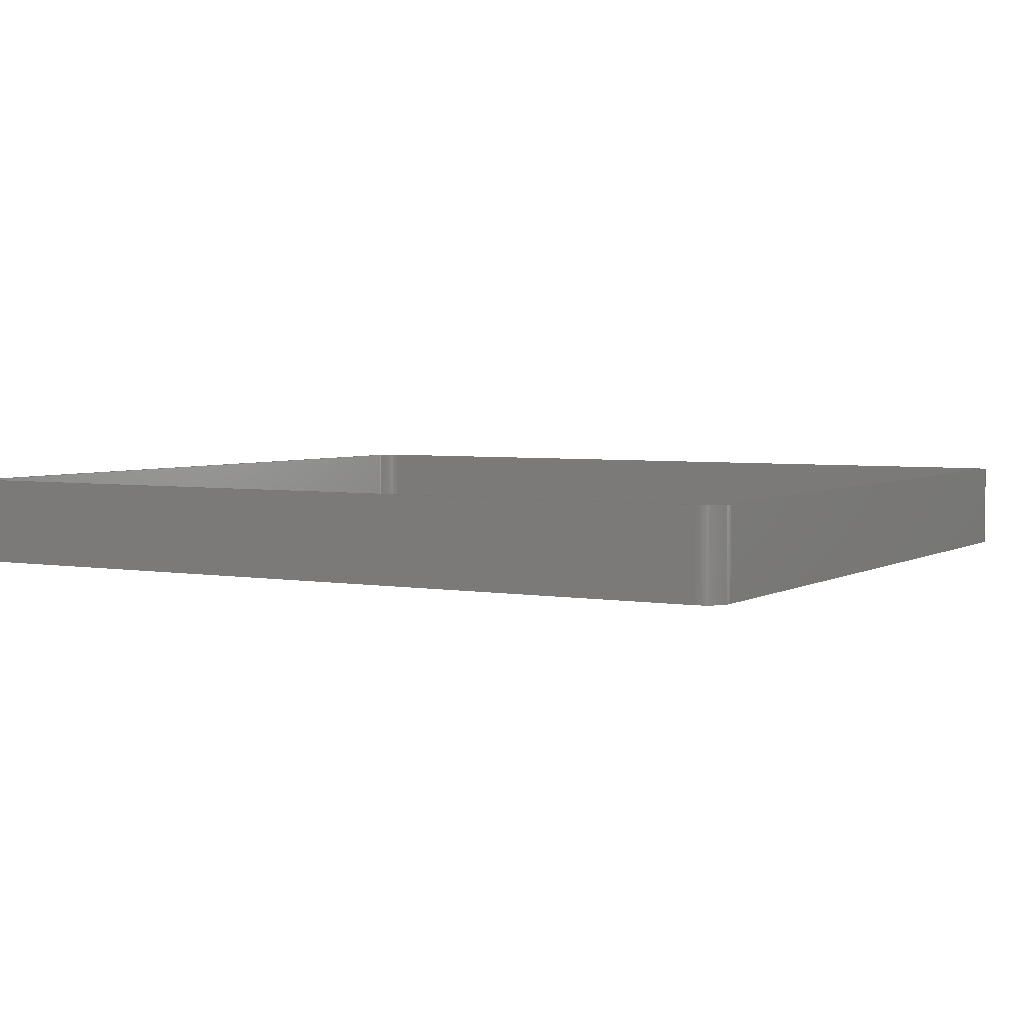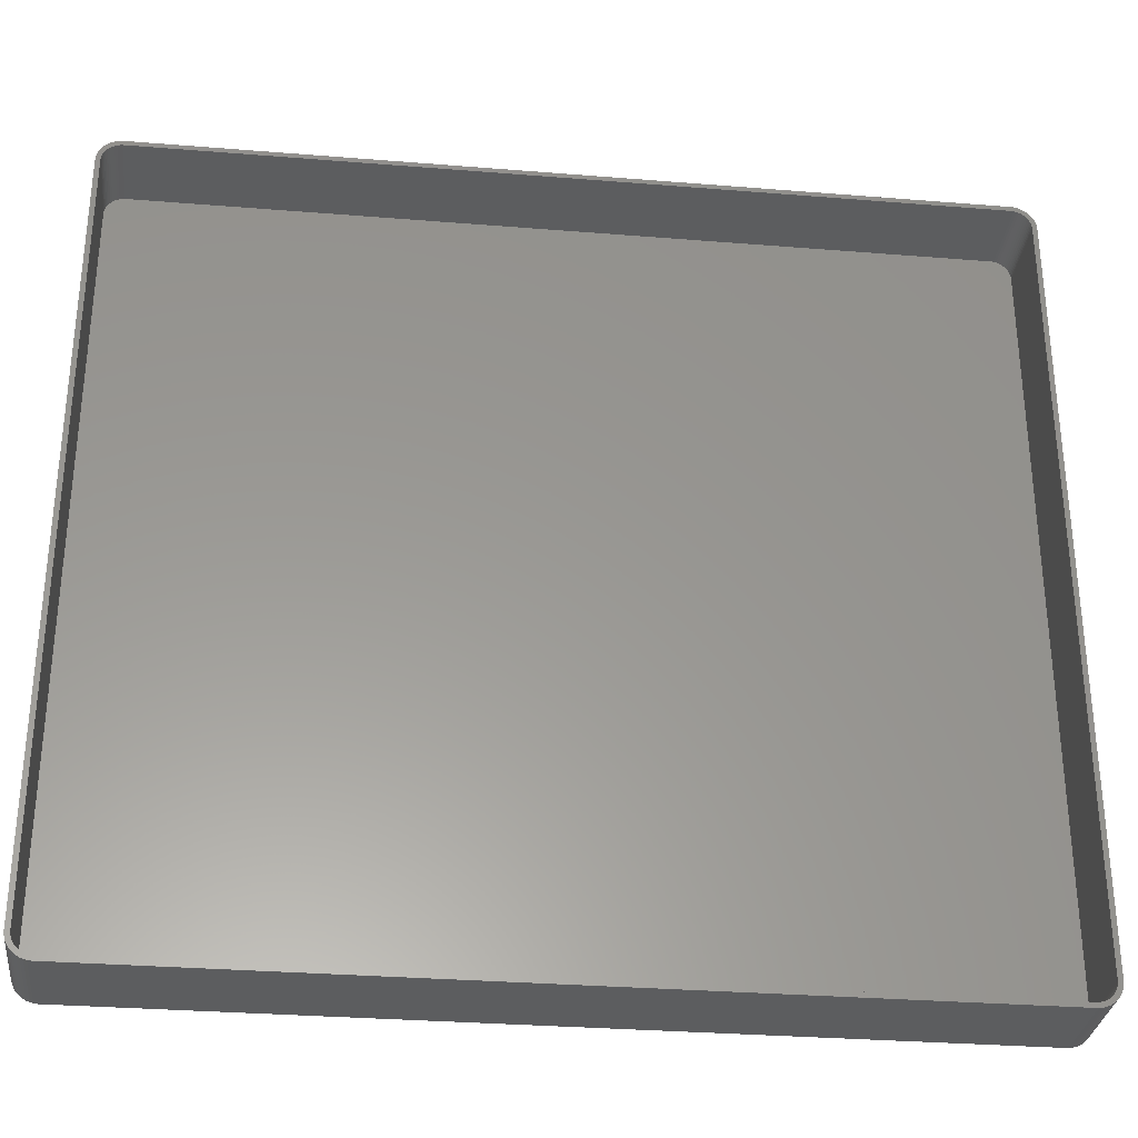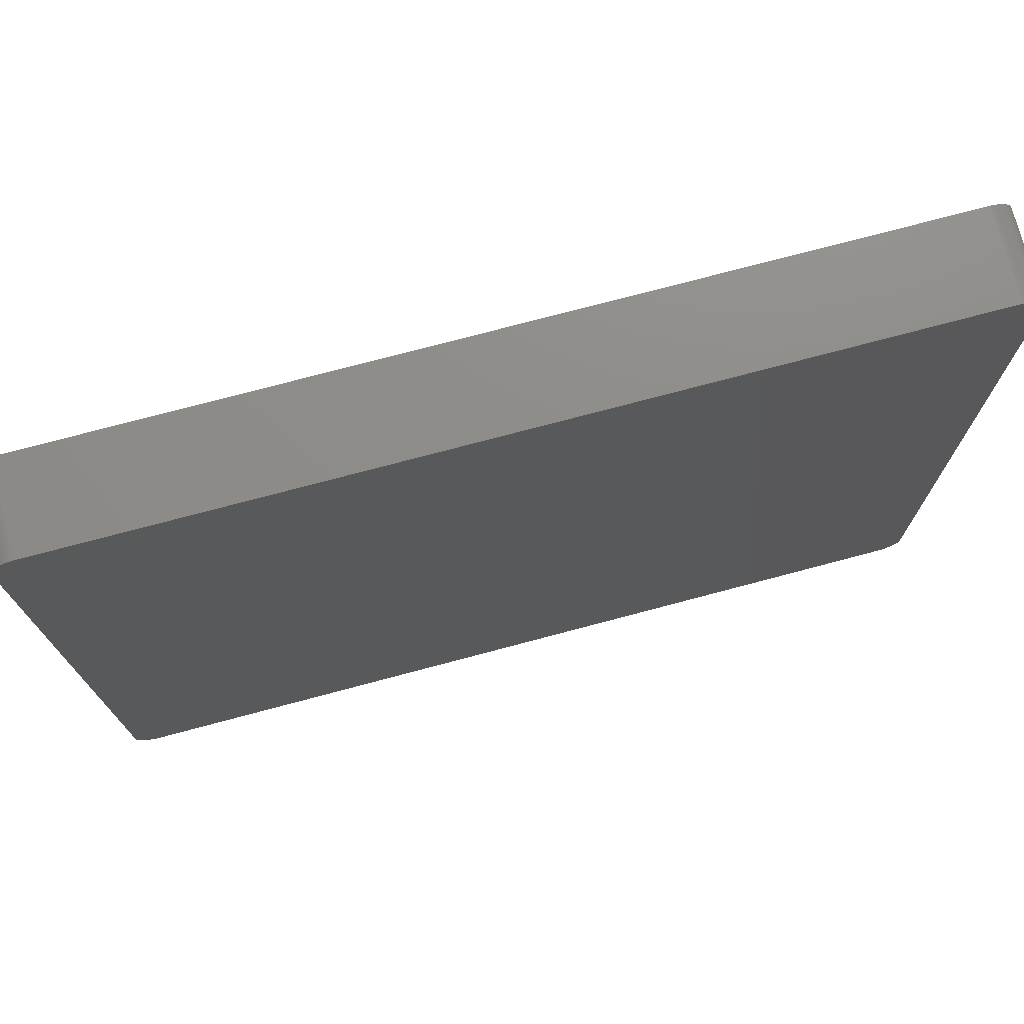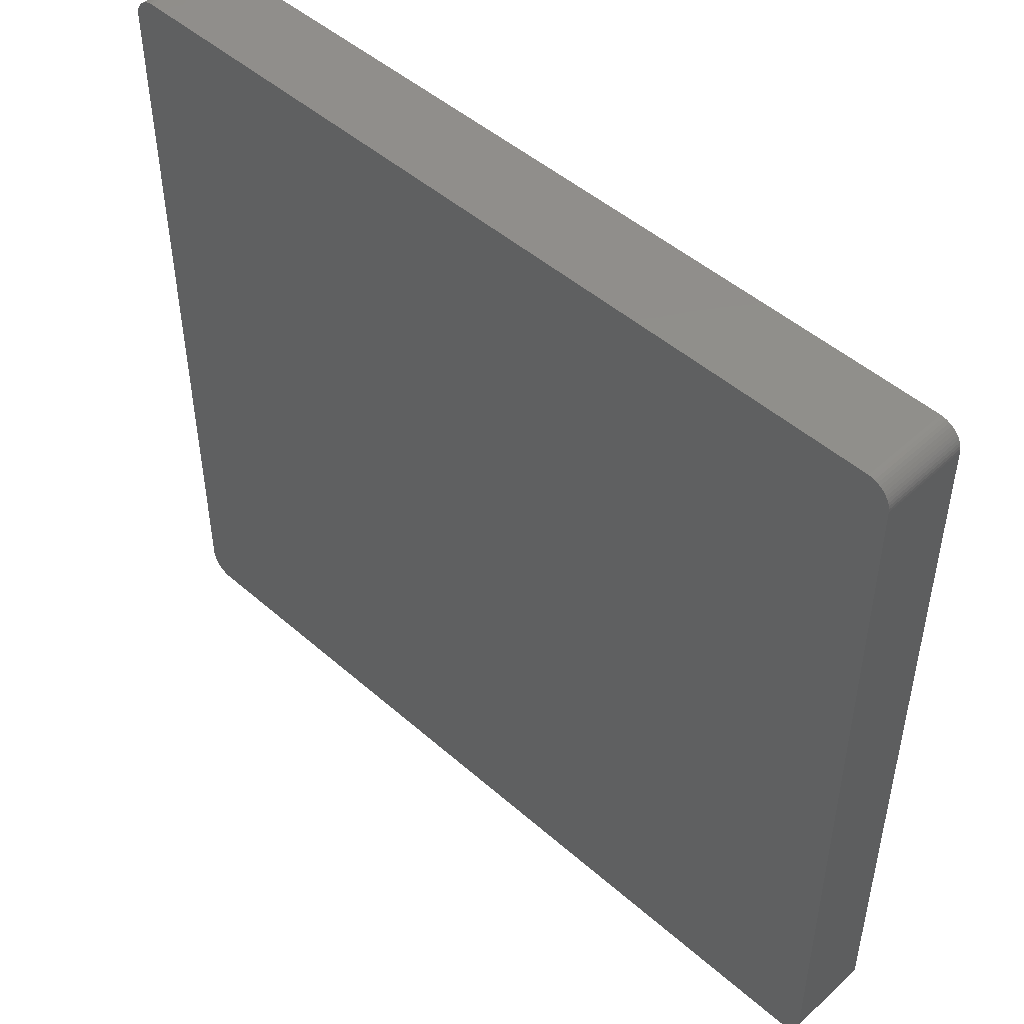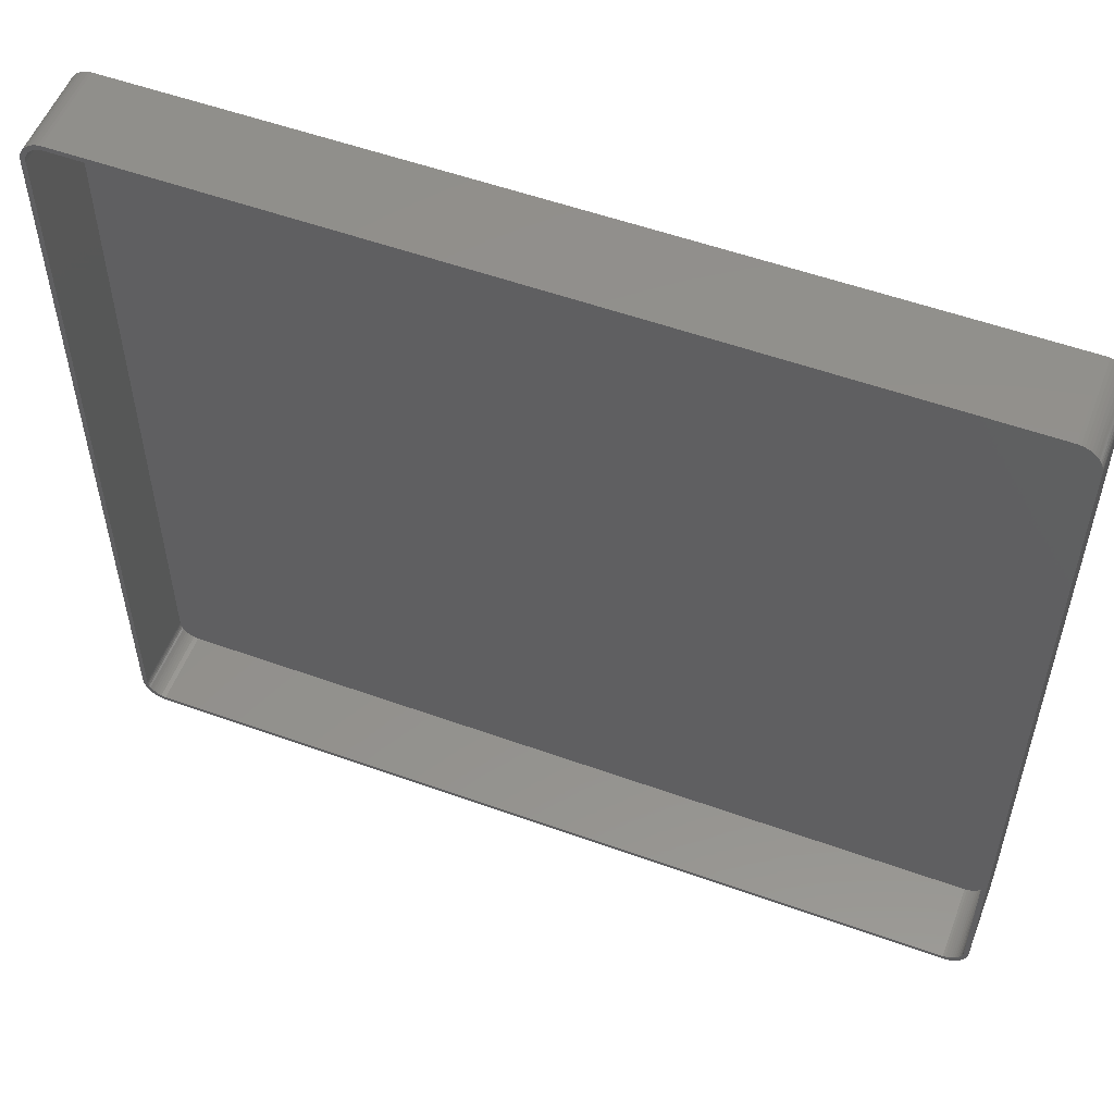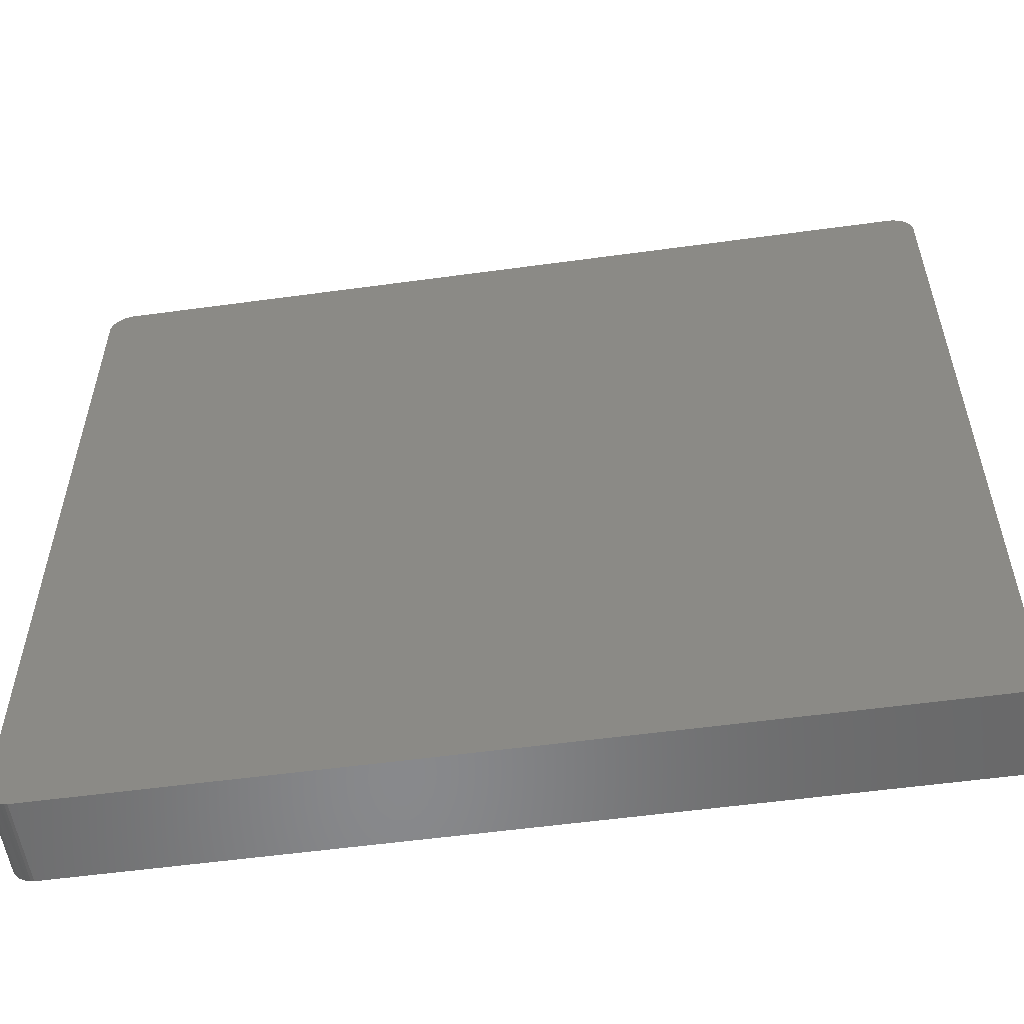
<metadata>
{"format":"stl","ext":"stl","renderer":"f3d","projection":"perspective","resolution":1024,"background":"white","views":[{"elev":3.9,"azim":29.9,"up":"+Z"},{"elev":-31.1,"azim":-6.6,"up":"+Y"},{"elev":74.7,"azim":165.1,"up":"+Y"},{"elev":48.2,"azim":-135.6,"up":"+Y"},{"elev":54.3,"azim":20.9,"up":"+Y"},{"elev":-55.3,"azim":-171.8,"up":"+Y"}]}
</metadata>
<code>
# stl→obj: 208 verts, 412 faces
v 89 77.5 18
v 90 77.5 18
v 89.96 78.13 18
v 90 -77.5 18
v 88.97 78 18
v 89.84 78.74 18
v 89 -77.5 18
v 88.87 78.49 18
v 89.65 79.34 18
v 89.96 -78.13 18
v 88.72 78.97 18
v 89.38 79.91 18
v 88.97 -78 18
v 88.51 79.43 18
v 89.05 80.44 18
v 89.84 -78.74 18
v 88.87 -78.49 18
v 88.24 79.85 18
v 88.64 80.92 18
v 87.92 80.24 18
v 88.19 81.35 18
v 87.55 80.58 18
v 87.68 81.72 18
v 87.14 80.88 18
v 87.13 82.02 18
v 86.7 81.12 18
v 86.55 82.26 18
v 86.24 81.3 18
v 85.94 82.41 18
v 85.75 81.43 18
v 85.31 82.49 18
v 85.25 81.49 18
v -85.25 81.49 18
v -85.31 82.49 18
v -85.75 81.43 18
v -85.94 82.41 18
v -86.24 81.3 18
v -86.55 82.26 18
v -86.7 81.12 18
v -87.13 82.02 18
v -87.14 80.88 18
v -87.68 81.72 18
v -87.55 80.58 18
v -88.19 81.35 18
v -87.92 80.24 18
v -88.64 80.92 18
v -88.24 79.85 18
v -89.05 80.44 18
v -88.51 79.43 18
v -89.38 79.91 18
v -88.72 78.97 18
v -89.84 78.74 18
v -88.87 78.49 18
v -89.65 79.34 18
v 89.65 -79.34 18
v 88.72 -78.97 18
v 89.38 -79.91 18
v 88.51 -79.43 18
v 89.05 -80.44 18
v 88.24 -79.85 18
v 88.64 -80.92 18
v 87.92 -80.24 18
v 88.19 -81.35 18
v 87.55 -80.58 18
v 87.68 -81.72 18
v 87.14 -80.88 18
v 87.13 -82.02 18
v 86.7 -81.12 18
v 86.55 -82.26 18
v 86.24 -81.3 18
v 85.94 -82.41 18
v 85.75 -81.43 18
v 85.31 -82.49 18
v 85.25 -81.49 18
v -85.25 -81.49 18
v -85.31 -82.49 18
v -85.75 -81.43 18
v -85.94 -82.41 18
v -86.24 -81.3 18
v -86.55 -82.26 18
v -86.7 -81.12 18
v -87.13 -82.02 18
v -87.14 -80.88 18
v -87.68 -81.72 18
v -87.55 -80.58 18
v -88.19 -81.35 18
v -87.92 -80.24 18
v -88.64 -80.92 18
v -88.24 -79.85 18
v -89.05 -80.44 18
v -88.51 -79.43 18
v -89.38 -79.91 18
v -88.72 -78.97 18
v -89.65 -79.34 18
v -88.87 -78.49 18
v -89.84 -78.74 18
v -88.97 -78 18
v -89.96 -78.13 18
v -89 -77.5 18
v -89 77.5 18
v -90 77.5 18
v -88.97 78 18
v -90 -77.5 18
v -89.96 78.13 18
v 85.31 82.49 0
v -85.31 82.49 0
v 88.64 80.92 0
v 88.19 81.35 0
v -85.94 82.41 0
v -85.31 -82.49 0
v 85.31 -82.49 0
v 85.94 82.41 0
v 89.96 78.13 0
v 90 77.5 0
v 90 -77.5 0
v -88.64 -80.92 0
v -88.19 -81.35 0
v -86.55 82.26 0
v -87.13 82.02 0
v 89.65 79.34 0
v 89.84 78.74 0
v -88.19 81.35 0
v -88.64 80.92 0
v -90 -77.5 0
v -90 77.5 0
v -89.96 78.13 0
v -89.84 78.74 0
v -89.65 79.34 0
v 89.05 80.44 0
v 89.05 -80.44 0
v 88.64 -80.92 0
v 89.84 -78.74 0
v 89.65 -79.34 0
v -85.94 -82.41 0
v 86.55 82.26 0
v 87.13 82.02 0
v 89.38 79.91 0
v 89.96 -78.13 0
v 87.13 -82.02 0
v 87.68 -81.72 0
v 88.19 -81.35 0
v -87.13 -82.02 0
v -86.55 -82.26 0
v -89.05 -80.44 0
v -89.65 -79.34 0
v -89.84 -78.74 0
v 89.38 -79.91 0
v 86.55 -82.26 0
v 87.68 81.72 0
v 85.94 -82.41 0
v -87.68 -81.72 0
v -87.68 81.72 0
v -89.38 -79.91 0
v -89.05 80.44 0
v -89.38 79.91 0
v -89.96 -78.13 0
v -85.75 81.43 2
v -85.25 81.49 2
v 85.75 -81.43 2
v 85.25 -81.49 2
v 85.25 81.49 2
v -87.55 -80.58 2
v -87.92 -80.24 2
v -85.25 -81.49 2
v -89 -77.5 2
v -88.97 -78 2
v 89 -77.5 2
v 89 77.5 2
v 88.24 79.85 2
v 87.92 80.24 2
v -86.24 -81.3 2
v -86.7 -81.12 2
v -85.75 -81.43 2
v -89 77.5 2
v 88.72 -78.97 2
v 88.87 -78.49 2
v -87.14 -80.88 2
v -88.24 -79.85 2
v -87.92 80.24 2
v -87.55 80.58 2
v -87.14 80.88 2
v -86.7 81.12 2
v 87.14 -80.88 2
v 86.7 -81.12 2
v 86.7 81.12 2
v 87.14 80.88 2
v 86.24 81.3 2
v 88.87 78.49 2
v 88.72 78.97 2
v 87.92 -80.24 2
v 88.24 -79.85 2
v 88.51 -79.43 2
v -88.87 -78.49 2
v -88.72 -78.97 2
v -88.51 -79.43 2
v -88.51 79.43 2
v -88.72 78.97 2
v -88.87 78.49 2
v -88.24 79.85 2
v -86.24 81.3 2
v 86.24 -81.3 2
v 87.55 80.58 2
v 85.75 81.43 2
v 88.97 78 2
v 88.97 -78 2
v 87.55 -80.58 2
v 88.51 79.43 2
v -88.97 78 2
f 1 2 3
f 2 1 4
f 5 3 6
f 7 4 1
f 8 6 9
f 4 7 10
f 11 9 12
f 13 10 7
f 14 12 15
f 10 13 16
f 17 16 13
f 3 5 1
f 6 8 5
f 9 11 8
f 18 15 19
f 12 14 11
f 15 18 14
f 20 19 21
f 19 20 18
f 22 21 23
f 21 22 20
f 23 24 22
f 25 24 23
f 25 26 24
f 27 26 25
f 27 28 26
f 29 28 27
f 29 30 28
f 31 30 29
f 31 32 30
f 31 33 32
f 34 33 31
f 34 35 33
f 36 35 34
f 36 37 35
f 38 37 36
f 38 39 37
f 40 39 38
f 40 41 39
f 42 41 40
f 41 42 43
f 44 43 42
f 43 44 45
f 46 45 44
f 45 46 47
f 48 47 46
f 47 48 49
f 50 49 48
f 49 50 51
f 52 53 54
f 51 54 53
f 54 51 50
f 16 17 55
f 56 55 17
f 55 56 57
f 58 57 56
f 57 58 59
f 60 59 58
f 59 60 61
f 62 61 60
f 61 62 63
f 64 63 62
f 63 64 65
f 66 65 64
f 66 67 65
f 68 67 66
f 68 69 67
f 70 69 68
f 70 71 69
f 72 71 70
f 72 73 71
f 74 73 72
f 75 73 74
f 75 76 73
f 77 76 75
f 77 78 76
f 79 78 77
f 79 80 78
f 81 80 79
f 81 82 80
f 83 82 81
f 84 83 85
f 83 84 82
f 86 85 87
f 85 86 84
f 88 87 89
f 90 89 91
f 87 88 86
f 92 91 93
f 94 93 95
f 96 95 97
f 89 90 88
f 98 97 99
f 100 101 99
f 53 52 102
f 103 99 101
f 104 102 52
f 98 99 103
f 102 104 100
f 91 92 90
f 100 104 101
f 93 94 92
f 95 96 94
f 97 98 96
f 105 34 31
f 34 105 106
f 107 21 19
f 21 107 108
f 106 36 34
f 36 106 109
f 110 73 76
f 73 110 111
f 112 31 29
f 31 112 105
f 2 113 3
f 113 2 114
f 4 114 2
f 114 4 115
f 116 86 88
f 86 116 117
f 118 40 38
f 40 118 119
f 6 120 9
f 120 6 121
f 122 46 44
f 46 122 123
f 124 101 125
f 101 124 103
f 125 104 126
f 104 125 101
f 127 54 128
f 54 127 52
f 15 107 19
f 107 15 129
f 3 121 6
f 121 3 113
f 109 38 36
f 38 109 118
f 61 130 59
f 130 61 131
f 55 132 16
f 132 55 133
f 134 76 78
f 76 134 110
f 135 29 27
f 29 135 112
f 136 27 25
f 27 136 135
f 12 129 15
f 129 12 137
f 9 137 12
f 137 9 120
f 16 138 10
f 138 16 132
f 139 65 67
f 65 139 140
f 141 61 63
f 61 141 131
f 142 80 82
f 80 142 143
f 143 78 80
f 78 143 134
f 116 90 144
f 90 116 88
f 145 96 146
f 96 145 94
f 111 115 138
f 115 111 114
f 111 138 132
f 105 114 111
f 111 132 133
f 114 105 113
f 111 133 147
f 113 105 121
f 111 147 130
f 121 105 120
f 111 130 131
f 120 105 137
f 111 131 141
f 137 105 129
f 111 141 140
f 129 105 107
f 111 140 139
f 107 105 108
f 111 139 148
f 108 105 149
f 111 148 150
f 149 105 136
f 136 105 135
f 135 105 112
f 110 105 111
f 110 106 105
f 124 110 134
f 110 124 106
f 124 134 143
f 125 106 124
f 124 143 142
f 106 125 109
f 124 142 151
f 109 125 118
f 124 151 117
f 118 125 119
f 124 117 116
f 119 125 152
f 124 116 144
f 152 125 122
f 124 144 153
f 122 125 123
f 124 153 145
f 123 125 154
f 124 145 146
f 154 125 155
f 124 146 156
f 155 125 128
f 128 125 127
f 127 125 126
f 128 50 155
f 50 128 54
f 154 46 123
f 46 154 48
f 149 25 23
f 25 149 136
f 108 23 21
f 23 108 149
f 57 133 55
f 133 57 147
f 59 147 57
f 147 59 130
f 10 115 4
f 115 10 138
f 148 67 69
f 67 148 139
f 146 98 156
f 98 146 96
f 156 103 124
f 103 156 98
f 119 42 40
f 42 119 152
f 152 44 42
f 44 152 122
f 126 52 127
f 52 126 104
f 140 63 65
f 63 140 141
f 150 69 71
f 69 150 148
f 111 71 73
f 71 111 150
f 151 82 84
f 82 151 142
f 117 84 86
f 84 117 151
f 144 92 153
f 92 144 90
f 153 94 145
f 94 153 92
f 155 48 154
f 48 155 50
f 157 33 35
f 33 157 158
f 159 74 72
f 74 159 160
f 158 32 33
f 32 158 161
f 162 87 85
f 87 162 163
f 160 75 74
f 75 160 164
f 97 165 99
f 165 97 166
f 167 1 168
f 1 167 7
f 169 20 170
f 20 169 18
f 171 81 79
f 81 171 172
f 164 77 75
f 77 164 173
f 99 174 100
f 174 99 165
f 175 17 176
f 17 175 56
f 172 83 81
f 83 172 177
f 173 79 77
f 79 173 171
f 87 178 89
f 178 87 163
f 179 43 45
f 43 179 180
f 181 39 41
f 39 181 182
f 183 68 66
f 68 183 184
f 185 24 26
f 24 185 186
f 187 26 28
f 26 187 185
f 188 11 189
f 11 188 8
f 190 60 191
f 60 190 62
f 192 56 175
f 56 192 58
f 177 85 83
f 85 177 162
f 93 193 95
f 193 93 194
f 91 194 93
f 194 91 195
f 51 196 49
f 196 51 197
f 53 197 51
f 197 53 198
f 47 179 45
f 179 47 199
f 200 35 37
f 35 200 157
f 184 70 68
f 70 184 201
f 186 22 24
f 22 186 202
f 202 20 22
f 20 202 170
f 161 30 32
f 30 161 203
f 203 28 30
f 28 203 187
f 168 5 204
f 5 168 1
f 176 13 205
f 13 176 17
f 191 58 192
f 58 191 60
f 206 66 64
f 66 206 183
f 161 168 204
f 168 161 167
f 161 204 188
f 160 167 161
f 161 188 189
f 167 160 205
f 161 189 207
f 205 160 176
f 161 207 169
f 176 160 175
f 161 169 170
f 175 160 192
f 161 170 202
f 192 160 191
f 161 202 186
f 191 160 190
f 161 186 185
f 190 160 206
f 161 185 187
f 206 160 183
f 161 187 203
f 183 160 184
f 184 160 201
f 201 160 159
f 158 160 161
f 158 164 160
f 174 158 157
f 158 174 164
f 174 157 200
f 165 164 174
f 174 200 182
f 164 165 173
f 174 182 181
f 173 165 171
f 174 181 180
f 171 165 172
f 174 180 179
f 172 165 177
f 174 179 199
f 177 165 162
f 174 199 196
f 162 165 163
f 174 196 197
f 163 165 178
f 174 197 198
f 178 165 195
f 174 198 208
f 195 165 194
f 194 165 193
f 193 165 166
f 95 166 97
f 166 95 193
f 89 195 91
f 195 89 178
f 49 199 47
f 199 49 196
f 102 198 53
f 198 102 208
f 100 208 102
f 208 100 174
f 180 41 43
f 41 180 181
f 182 37 39
f 37 182 200
f 207 18 169
f 18 207 14
f 189 14 207
f 14 189 11
f 204 8 188
f 8 204 5
f 205 7 167
f 7 205 13
f 190 64 62
f 64 190 206
f 201 72 70
f 72 201 159

</code>
